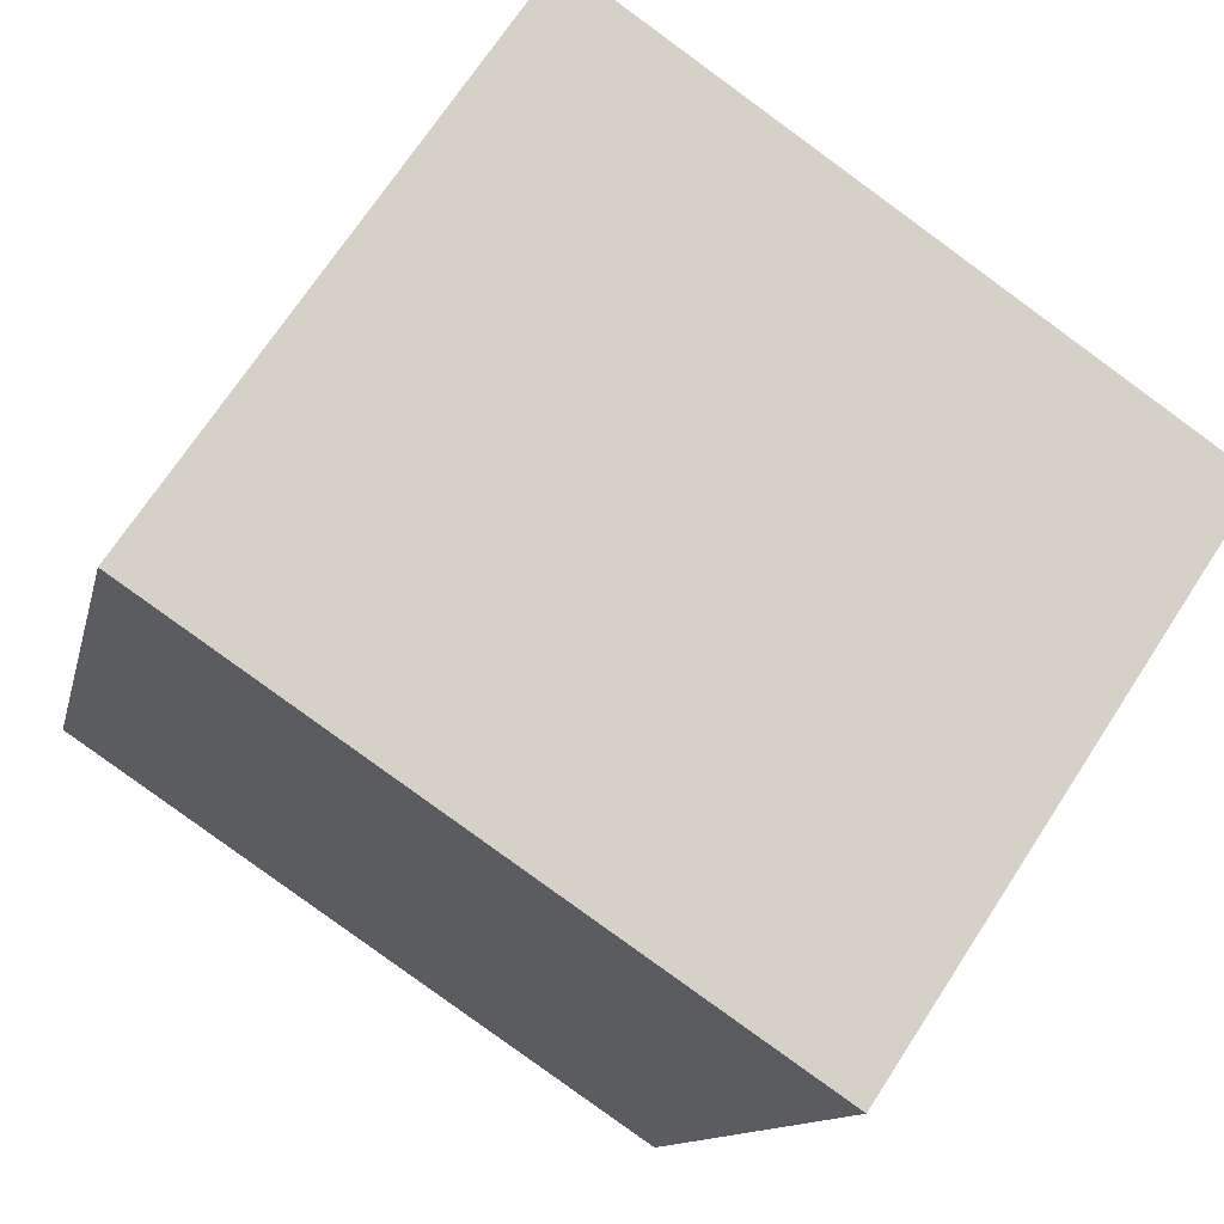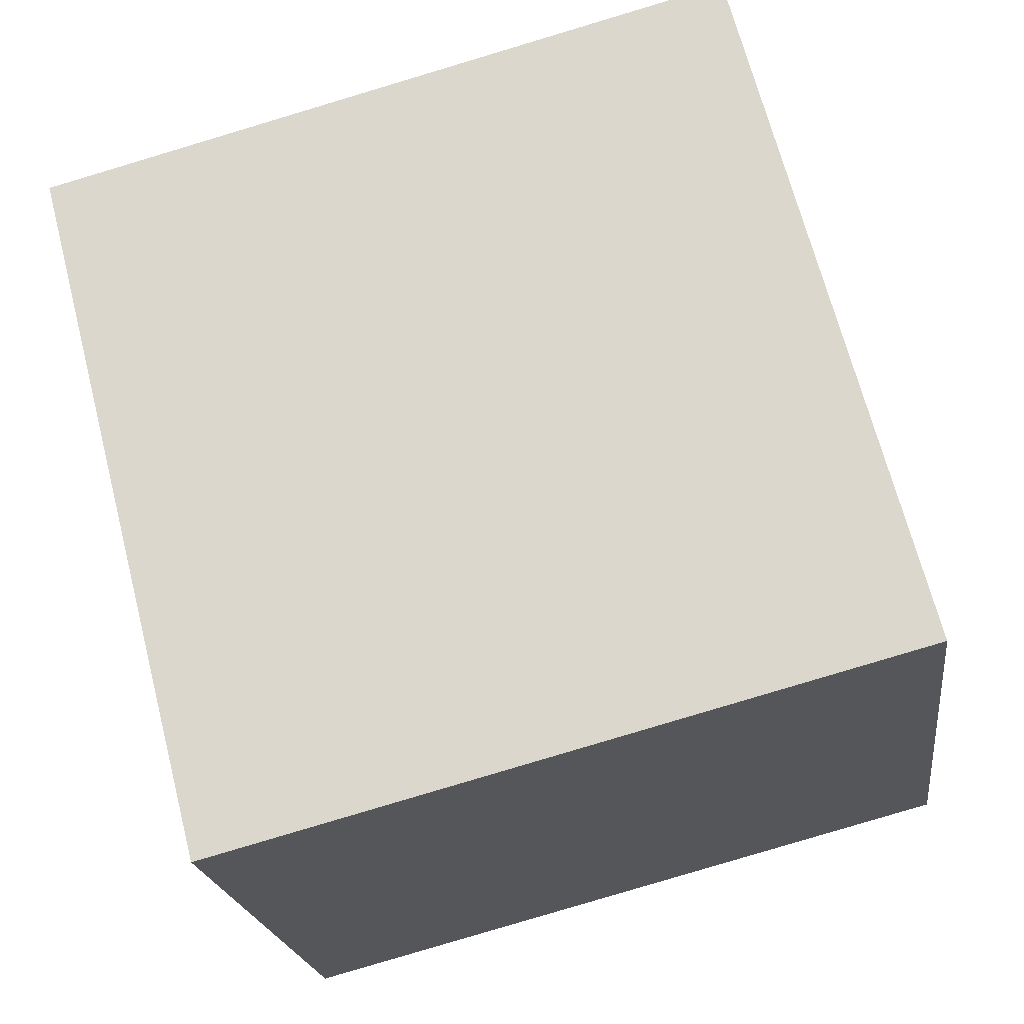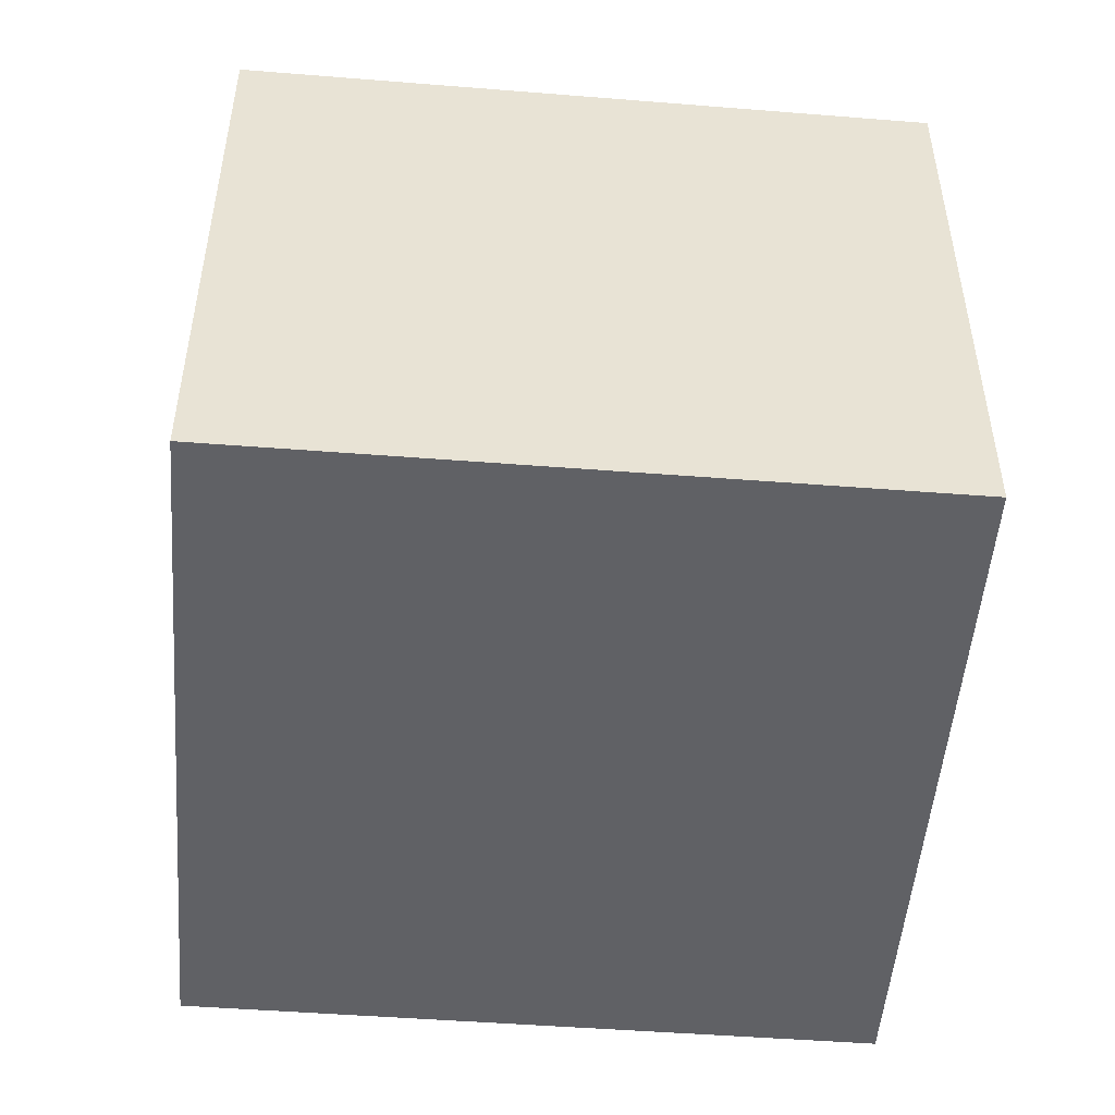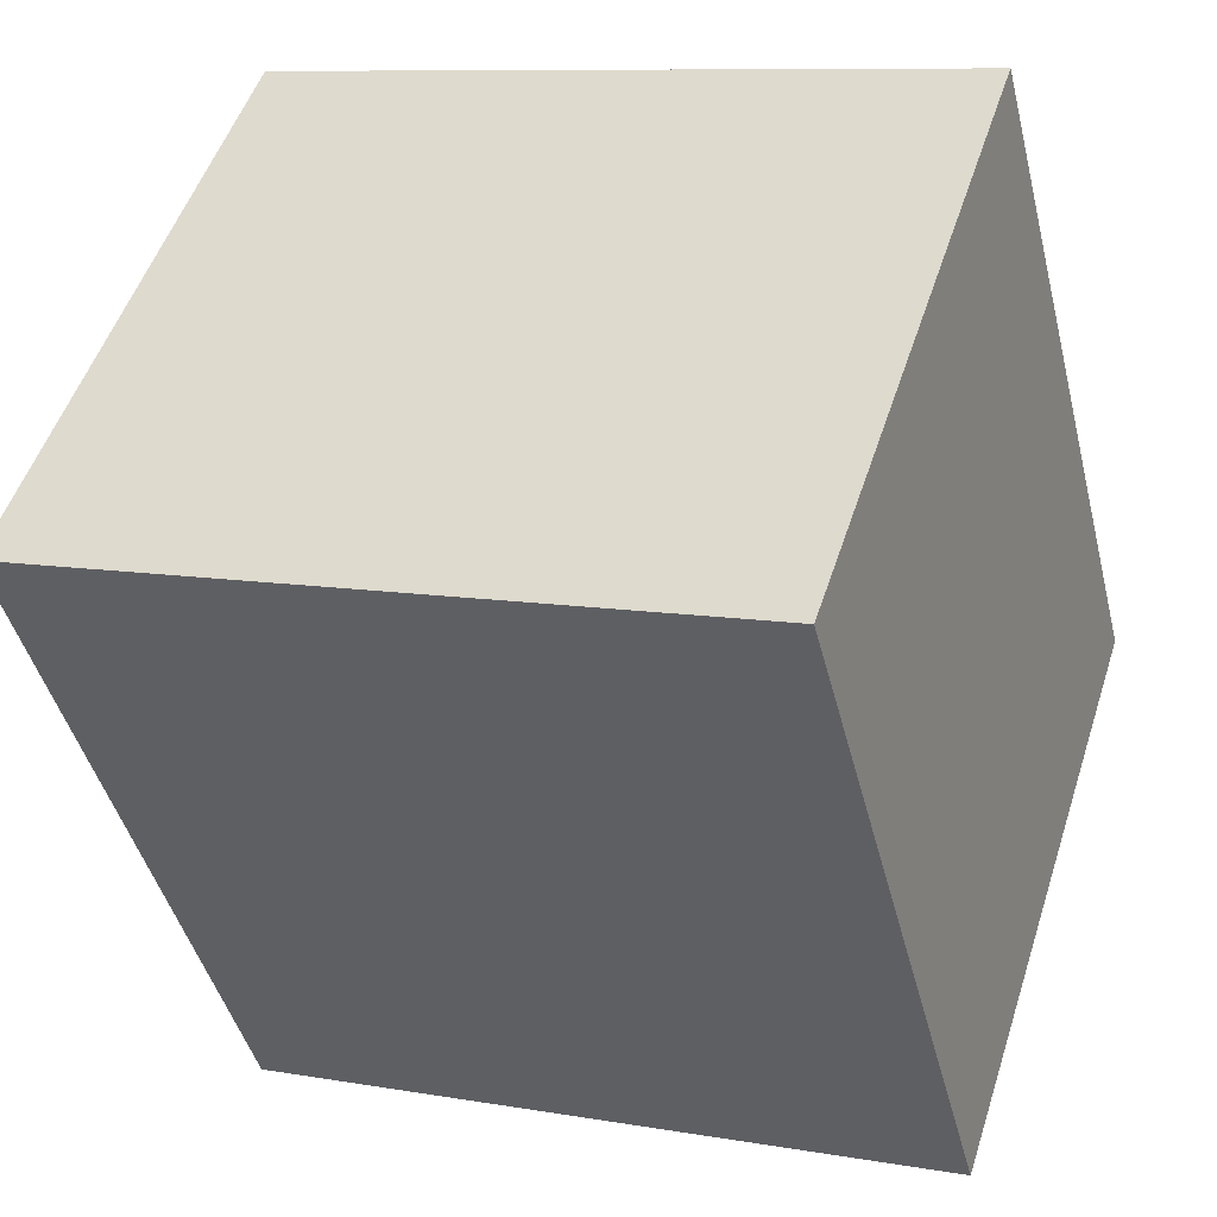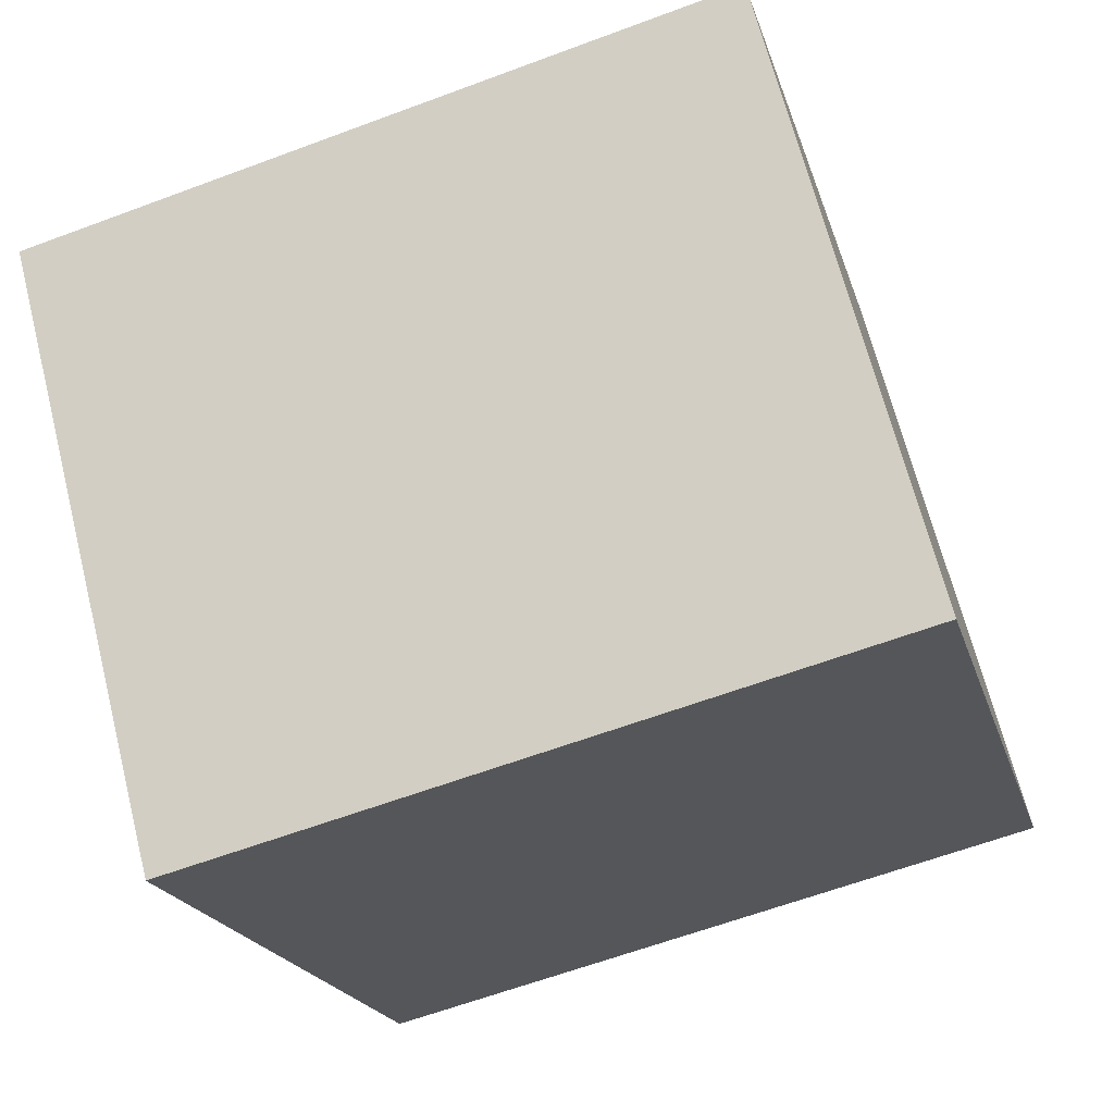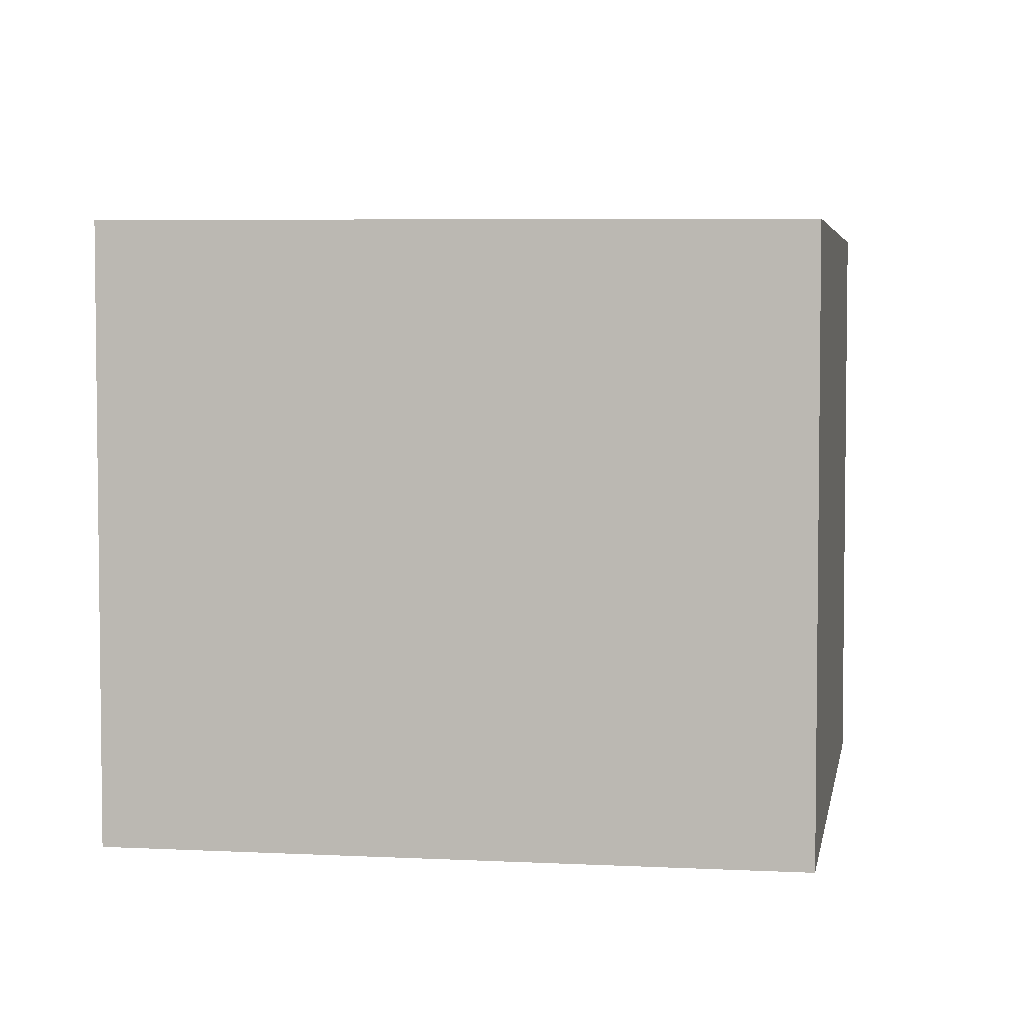
<metadata>
{"format":"obj","ext":"obj","renderer":"f3d","projection":"perspective","resolution":1024,"background":"white","views":[{"elev":69.8,"azim":-147.0,"up":"+Y"},{"elev":-20.2,"azim":7.2,"up":"+Y"},{"elev":-50.1,"azim":-170.0,"up":"+Z"},{"elev":50.9,"azim":17.7,"up":"+Y"},{"elev":67.2,"azim":-14.2,"up":"+Y"},{"elev":4.3,"azim":-155.7,"up":"+Z"}]}
</metadata>
<code>
v -1343 -2864 1.941
v -1345 -2865 1.928
v -1346 -2863 1.916
v -1343 -2862 1.928
v -1345 -2865 1.928
v -1343 -2864 1.941
v -1343 -2864 2.22e-16
v -1345 -2865 2.22e-16
v -1346 -2863 1.916
v -1345 -2865 1.928
v -1345 -2865 2.22e-16
v -1346 -2863 -2.22e-16
v -1343 -2862 1.928
v -1346 -2863 1.916
v -1346 -2863 -2.22e-16
v -1343 -2862 0
v -1343 -2864 1.941
v -1343 -2862 1.928
v -1343 -2862 0
v -1343 -2864 2.22e-16
v -1343 -2864 0
v -1345 -2865 0
v -1346 -2863 0
v -1343 -2862 0
f 2 3 4 1
f 6 7 8 5
f 10 11 12 9
f 14 15 16 13
f 18 19 20 17
f 22 23 24 21

</code>
